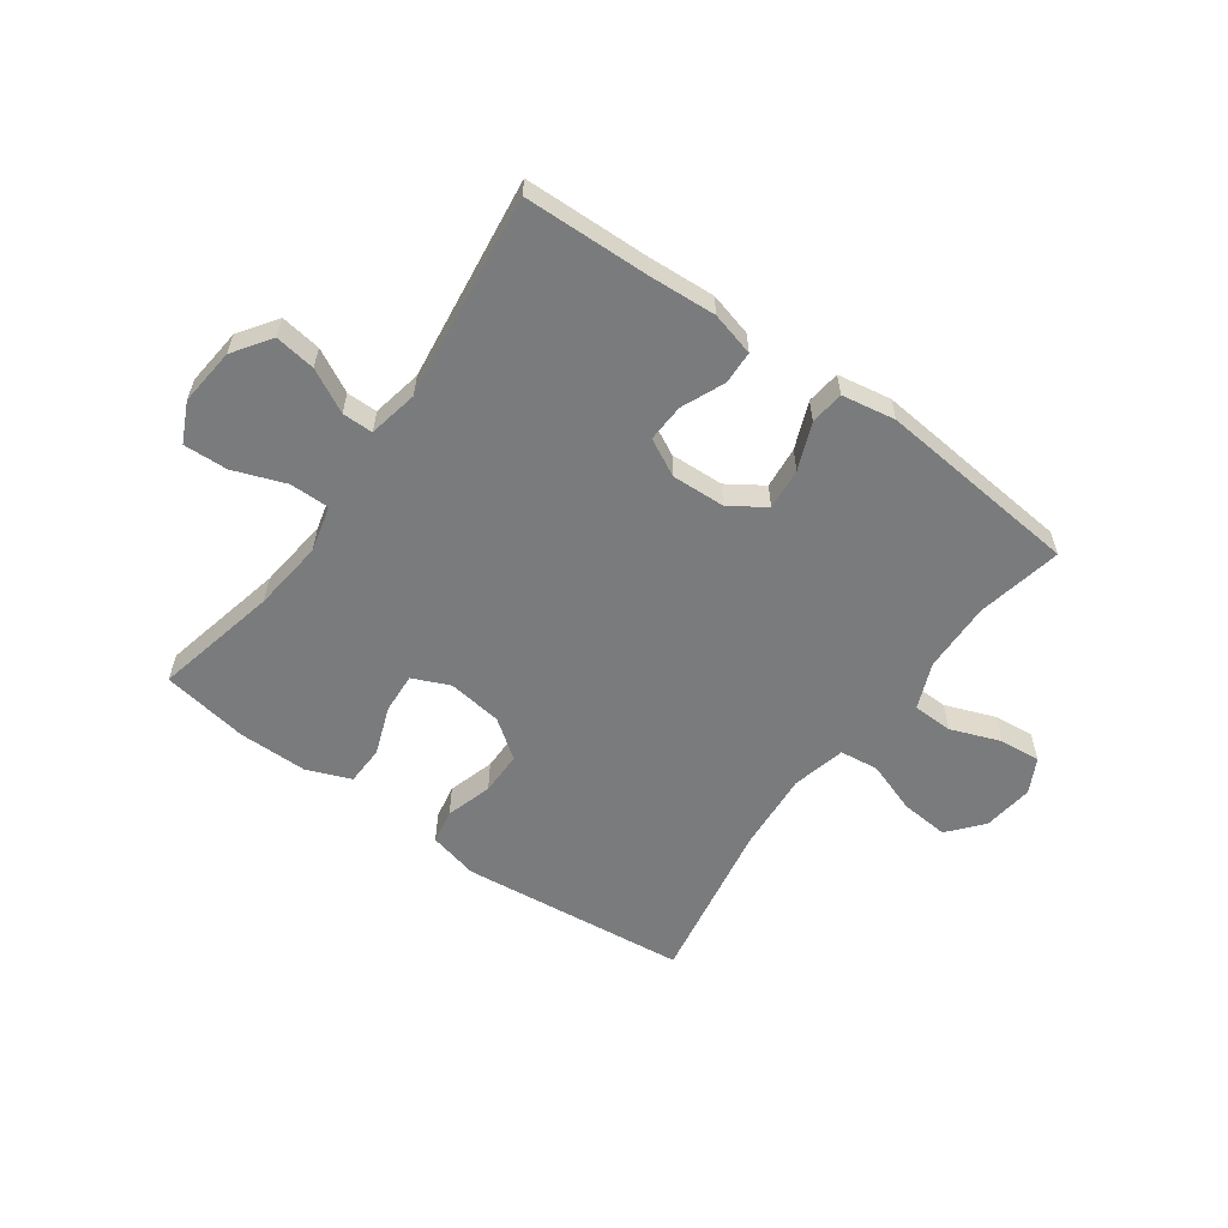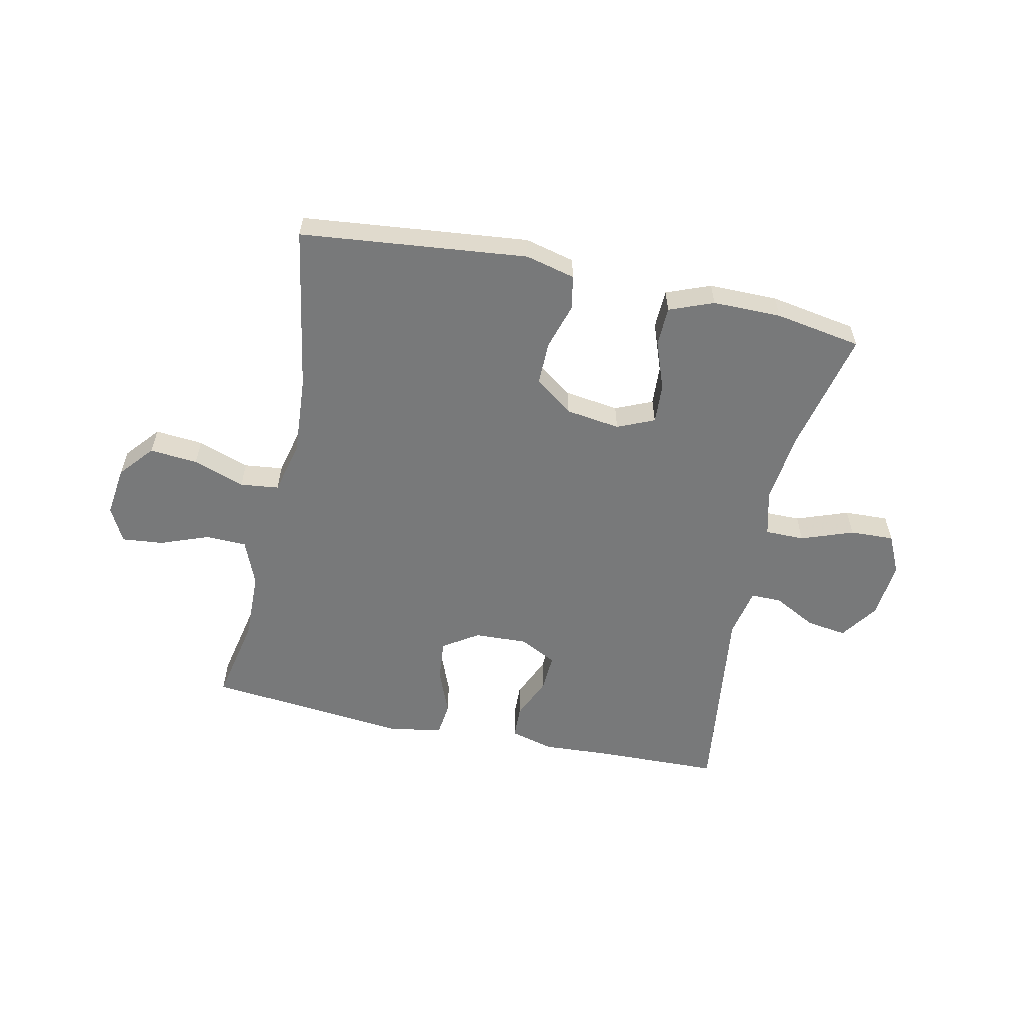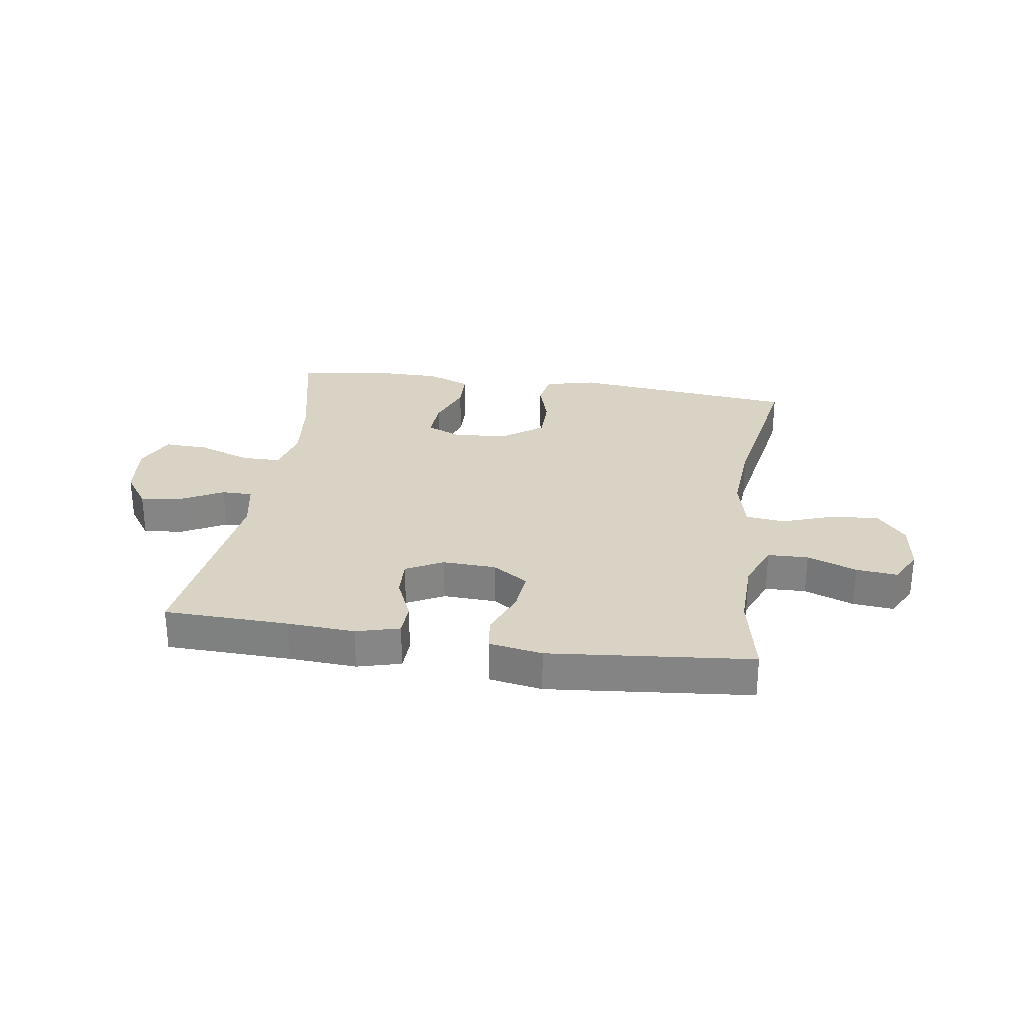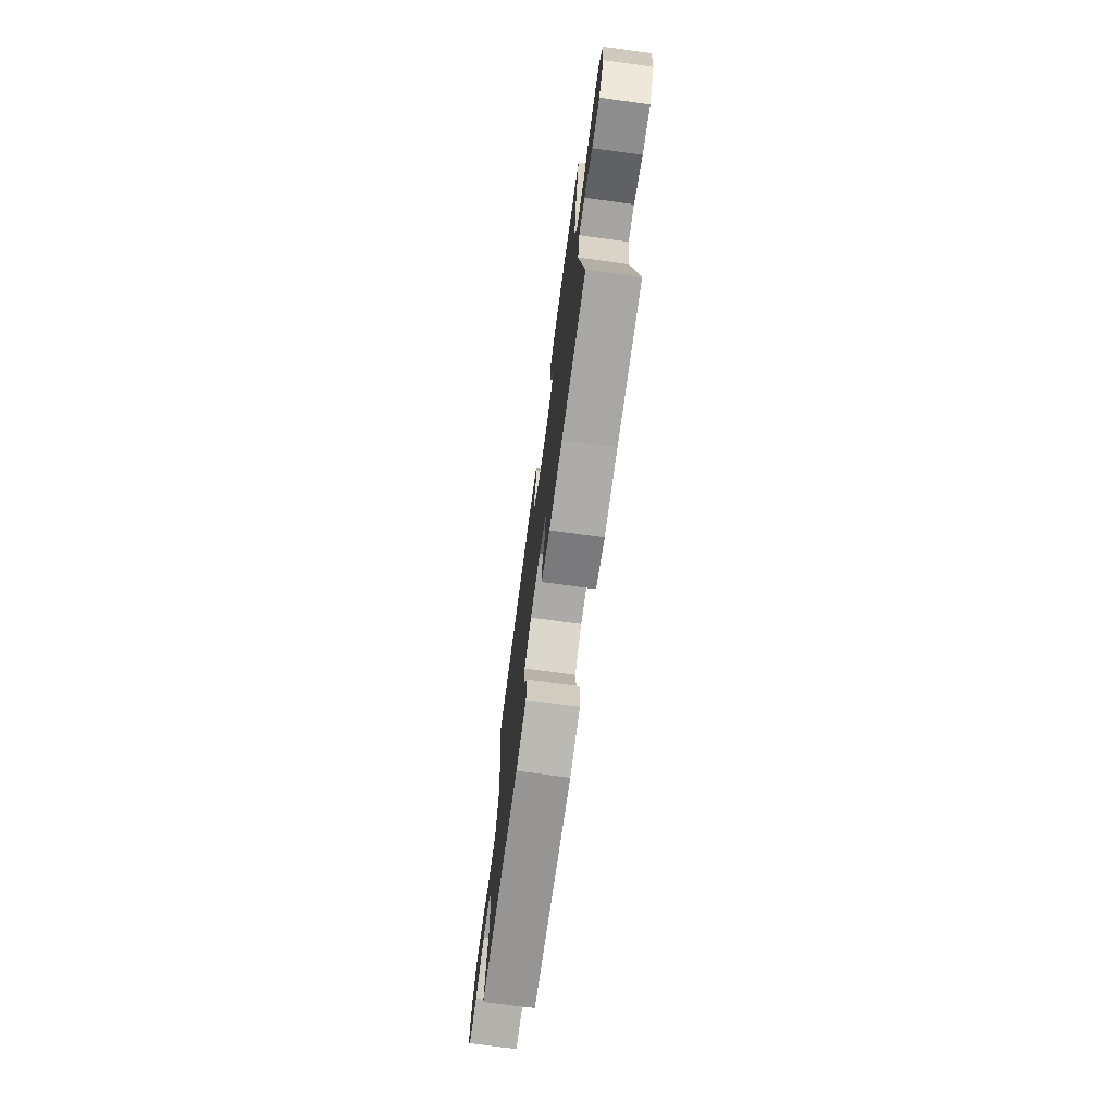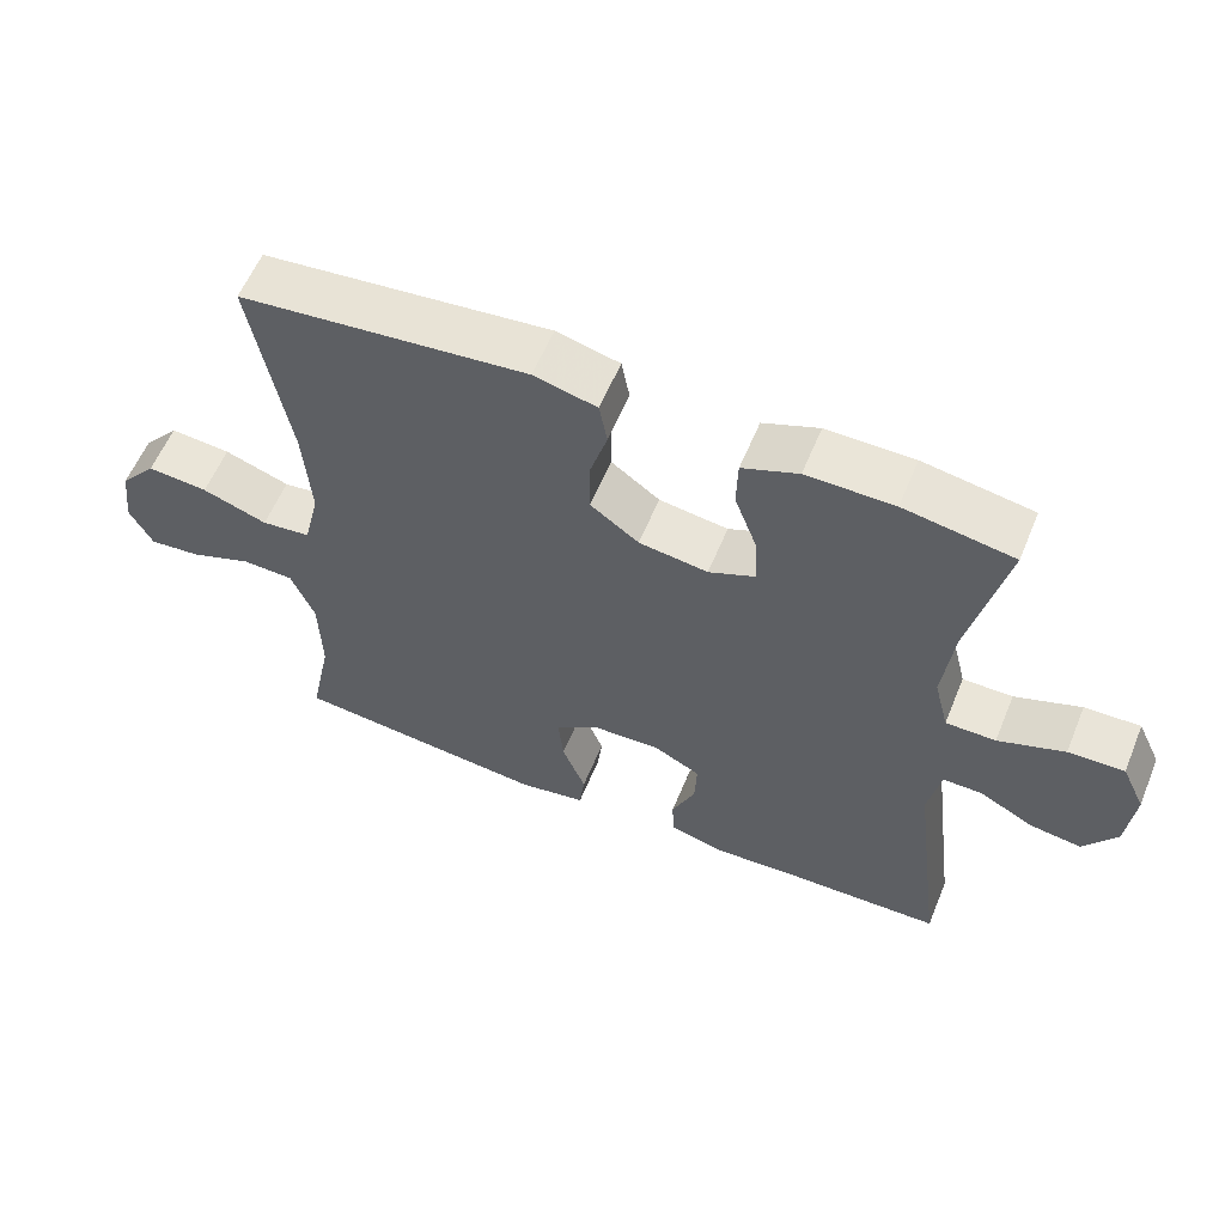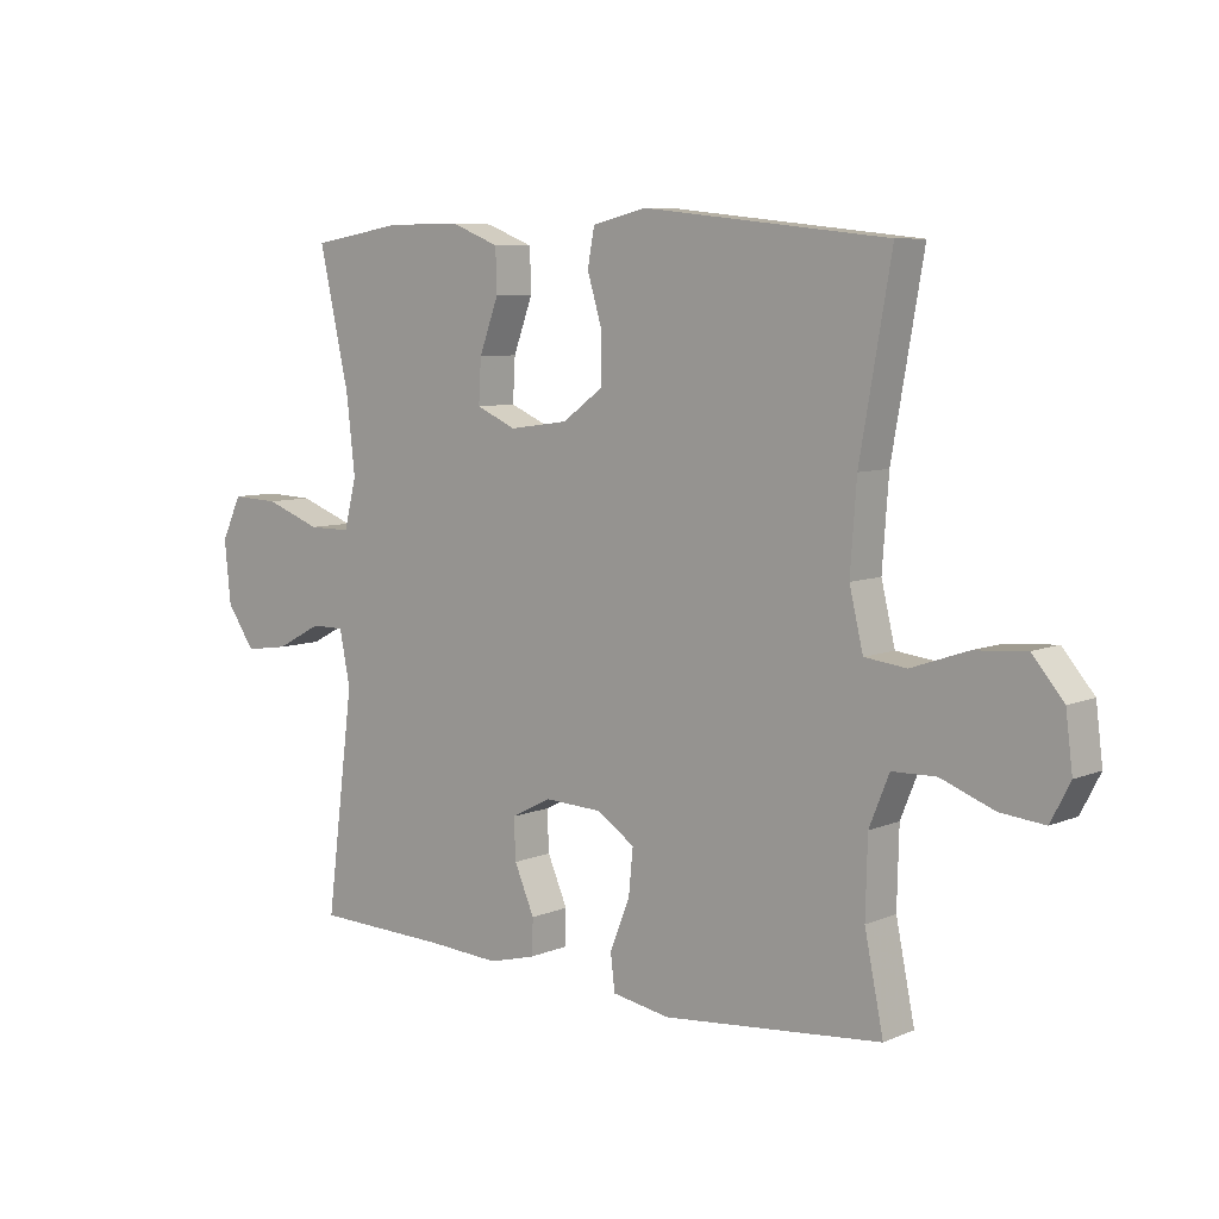
<metadata>
{"format":"obj","ext":"obj","renderer":"f3d","projection":"perspective","resolution":1024,"background":"white","views":[{"elev":-58.3,"azim":144.4,"up":"+Y"},{"elev":-57.7,"azim":-12.2,"up":"+Y"},{"elev":28.3,"azim":-171.5,"up":"+Y"},{"elev":-73.2,"azim":82.3,"up":"+Z"},{"elev":58.8,"azim":22.4,"up":"+Z"},{"elev":7.5,"azim":-139.6,"up":"+Z"}]}
</metadata>
<code>
v -0.5 0.07 0.5
v -0.108 0.07 0.542
v -0.022 0.07 0.521
v -0.011 0.07 0.462
v -0.035 0.07 0.382
v -0.035 0.07 0.307
v 0.031 0.07 0.259
v 0.125 0.07 0.246
v 0.189 0.07 0.274
v 0.185 0.07 0.343
v 0.154 0.07 0.427
v 0.156 0.07 0.495
v 0.232 0.07 0.525
v 0.351 0.07 0.525
v 0.5 0.07 0.5
v 0.452 0.07 0.286
v 0.438 0.07 0.163
v 0.458 0.07 0.084
v 0.526 0.07 0.084
v 0.616 0.07 0.117
v 0.692 0.07 0.12
v 0.724 0.07 0.052
v 0.714 0.07 -0.047
v 0.669 0.07 -0.112
v 0.599 0.07 -0.102
v 0.525 0.07 -0.063
v 0.472 0.07 -0.063
v 0.455 0.07 -0.149
v 0.5 0.07 -0.5
v 0.285 0.07 -0.506
v 0.169 0.07 -0.513
v 0.094 0.07 -0.493
v 0.092 0.07 -0.436
v 0.124 0.07 -0.362
v 0.127 0.07 -0.297
v 0.063 0.07 -0.264
v -0.029 0.07 -0.268
v -0.09 0.07 -0.308
v -0.083 0.07 -0.38
v -0.051 0.07 -0.46
v -0.058 0.07 -0.518
v -0.15 0.07 -0.534
v -0.5 0.07 -0.5
v -0.47 0.07 -0.353
v -0.473 0.07 -0.232
v -0.505 0.07 -0.153
v -0.575 0.07 -0.151
v -0.66 0.07 -0.183
v -0.731 0.07 -0.19
v -0.762 0.07 -0.13
v -0.751 0.07 -0.043
v -0.701 0.07 0.016
v -0.618 0.07 0.009
v -0.529 0.07 -0.022
v -0.462 0.07 -0.014
v -0.44 0.07 0.078
v -0.45 0.07 0.215
v -0.5 0 0.5
v -0.108 0 0.542
v -0.022 0 0.521
v -0.011 0 0.462
v -0.035 0 0.382
v -0.035 0 0.307
v 0.031 0 0.259
v 0.125 0 0.246
v 0.189 0 0.274
v 0.185 0 0.343
v 0.154 0 0.427
v 0.156 0 0.495
v 0.232 0 0.525
v 0.351 0 0.525
v 0.5 0 0.5
v 0.452 0 0.286
v 0.438 0 0.163
v 0.458 0 0.084
v 0.526 0 0.084
v 0.616 0 0.117
v 0.692 0 0.12
v 0.724 0 0.052
v 0.714 0 -0.047
v 0.669 0 -0.112
v 0.599 0 -0.102
v 0.525 0 -0.063
v 0.472 0 -0.063
v 0.455 0 -0.149
v 0.5 0 -0.5
v 0.285 0 -0.506
v 0.169 0 -0.513
v 0.094 0 -0.493
v 0.092 0 -0.436
v 0.124 0 -0.362
v 0.127 0 -0.297
v 0.063 0 -0.264
v -0.029 0 -0.268
v -0.09 0 -0.308
v -0.083 0 -0.38
v -0.051 0 -0.46
v -0.058 0 -0.518
v -0.15 0 -0.534
v -0.5 0 -0.5
v -0.47 0 -0.353
v -0.473 0 -0.232
v -0.505 0 -0.153
v -0.575 0 -0.151
v -0.66 0 -0.183
v -0.731 0 -0.19
v -0.762 0 -0.13
v -0.751 0 -0.043
v -0.701 0 0.016
v -0.618 0 0.009
v -0.529 0 -0.022
v -0.462 0 -0.014
v -0.44 0 0.078
v -0.45 0 0.215
f 51 52 53 54
f 49 50 51 54
f 47 48 49 54
f 46 47 54 55
f 45 46 55
f 44 45 55 56
f 42 43 44
f 39 40 41 42
f 38 39 42 44
f 37 38 44 56
f 31 32 33 34
f 30 31 34 35
f 28 29 30 35
f 27 28 35 36
f 23 24 25 26
f 23 26 27
f 22 23 27
f 19 20 21 22
f 18 19 22 27
f 17 18 27 36
f 13 14 15 16
f 10 11 12 13
f 9 10 13 16
f 8 9 16 17
f 2 3 4 5
f 57 1 2 5
f 57 5 6
f 56 57 6 7
f 17 36 37 56
f 7 8 17 56
f 111 110 109 108
f 111 108 107 106
f 111 106 105 104
f 112 111 104 103
f 112 103 102
f 113 112 102 101
f 101 100 99
f 99 98 97 96
f 101 99 96 95
f 113 101 95 94
f 91 90 89 88
f 92 91 88 87
f 92 87 86 85
f 93 92 85 84
f 83 82 81 80
f 84 83 80
f 84 80 79
f 79 78 77 76
f 84 79 76 75
f 93 84 75 74
f 73 72 71 70
f 70 69 68 67
f 73 70 67 66
f 74 73 66 65
f 62 61 60 59
f 62 59 58 114
f 63 62 114
f 64 63 114 113
f 113 94 93 74
f 113 74 65 64
f 1 58 59 2
f 2 59 60 3
f 3 60 61 4
f 4 61 62 5
f 5 62 63 6
f 6 63 64 7
f 7 64 65 8
f 8 65 66 9
f 9 66 67 10
f 10 67 68 11
f 11 68 69 12
f 12 69 70 13
f 13 70 71 14
f 14 71 72 15
f 15 72 73 16
f 16 73 74 17
f 17 74 75 18
f 18 75 76 19
f 19 76 77 20
f 20 77 78 21
f 21 78 79 22
f 22 79 80 23
f 23 80 81 24
f 24 81 82 25
f 25 82 83 26
f 26 83 84 27
f 27 84 85 28
f 28 85 86 29
f 29 86 87 30
f 30 87 88 31
f 31 88 89 32
f 32 89 90 33
f 33 90 91 34
f 34 91 92 35
f 35 92 93 36
f 36 93 94 37
f 37 94 95 38
f 38 95 96 39
f 39 96 97 40
f 40 97 98 41
f 41 98 99 42
f 42 99 100 43
f 43 100 101 44
f 44 101 102 45
f 45 102 103 46
f 46 103 104 47
f 47 104 105 48
f 48 105 106 49
f 49 106 107 50
f 50 107 108 51
f 51 108 109 52
f 52 109 110 53
f 53 110 111 54
f 54 111 112 55
f 55 112 113 56
f 56 113 114 57
f 57 114 58 1

</code>
